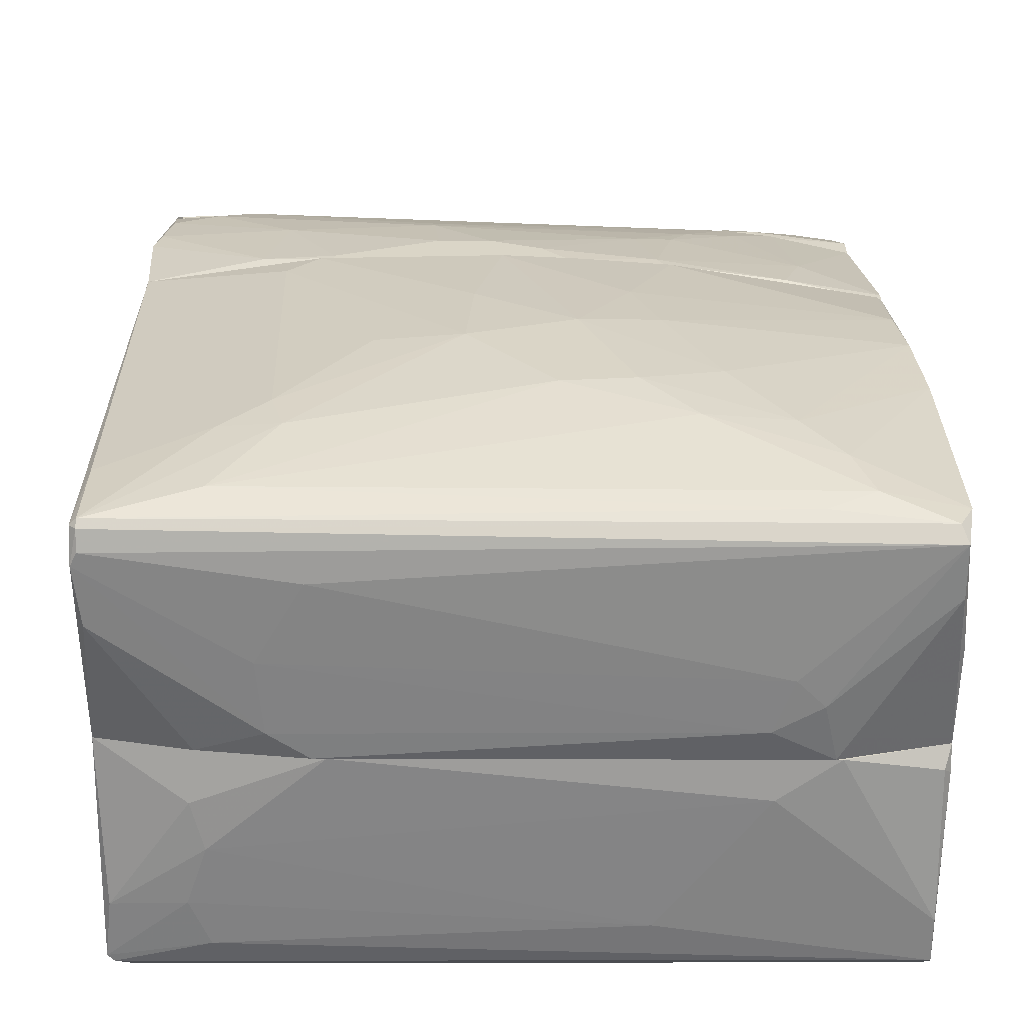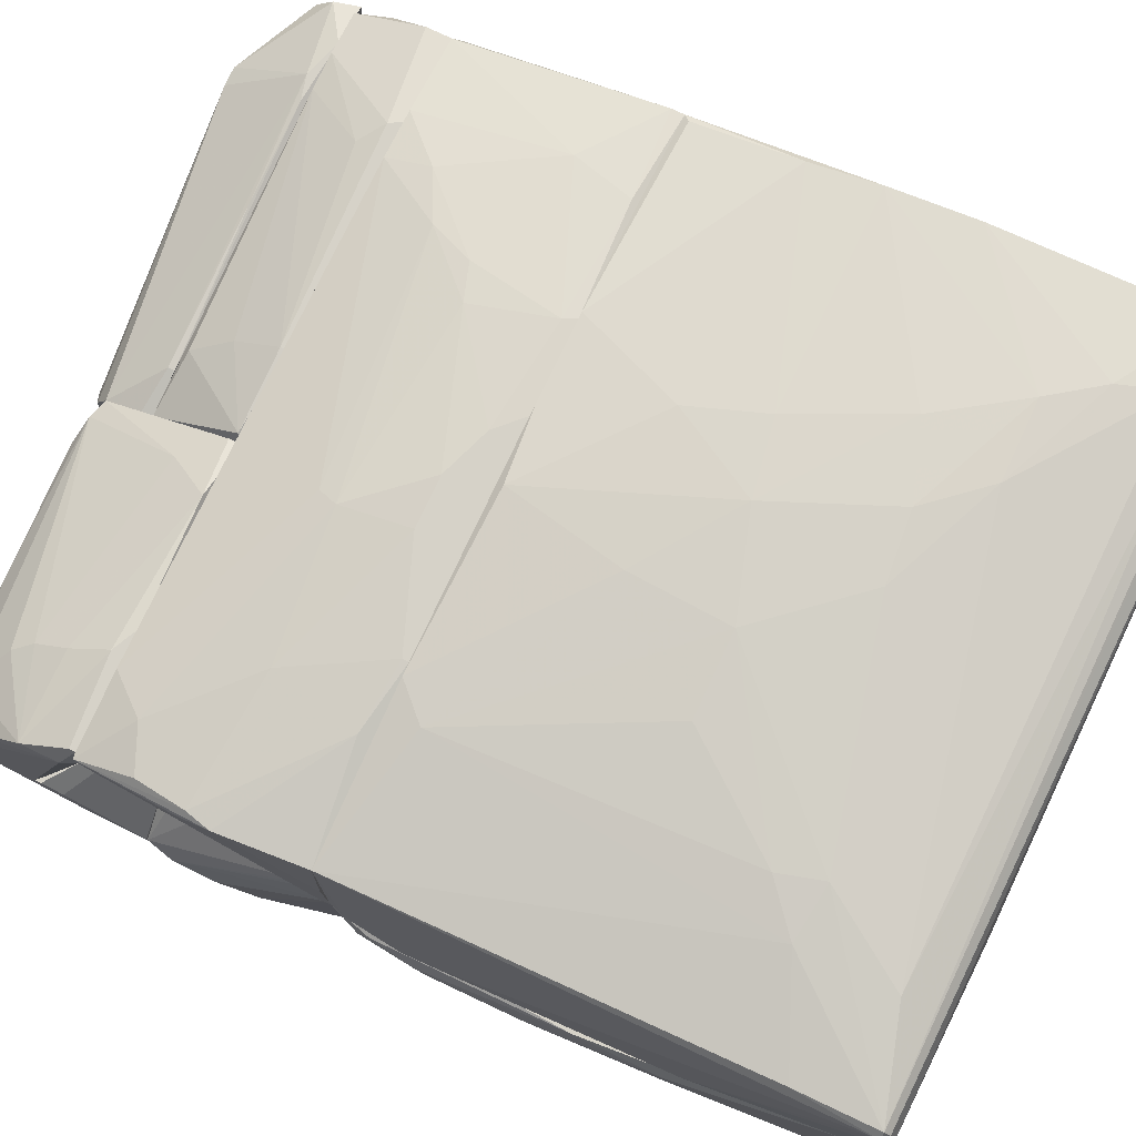
<metadata>
{"format":"obj","ext":"obj","renderer":"f3d","projection":"perspective","resolution":1024,"background":"white","views":[{"elev":29.0,"azim":-179.8,"up":"+Y"},{"elev":77.8,"azim":115.2,"up":"+Y"}]}
</metadata>
<code>
o convex_0
v 0.1105 -0.000858 0.02542
v -0.1108 -0.06086 -0.1171
v -0.1108 -0.04773 -0.1171
v -0.1108 -0.0571 0.03856
v 0.1029 -0.07211 -0.1002
v -0.1127 0.001024 -0.1077
v 0.1048 0.001024 -0.1058
v 0.1029 -0.06836 0.03667
v -0.08268 0.001024 0.03856
v -0.0433 -0.07587 -0.04581
v 0.1048 -0.06273 -0.1133
v 0.1067 0.001024 0.03856
v 0.04482 0.001024 -0.1152
v -0.1146 0.001024 -0.02333
v -0.000184 -0.07587 -0.002703
v -0.1108 -0.06461 0.008541
v -0.04519 -0.07587 -0.07395
v -0.02644 -0.06648 0.03856
v 0.1123 -0.01024 -0.01959
v 0.04857 -0.07587 -0.01771
v -0.1089 -0.06461 -0.1133
v -0.08457 0.001024 -0.1152
v 0.1048 -0.06648 0.03856
v 0.08231 -0.04398 -0.1152
v 0.05233 -0.07587 -0.07208
v 0.1011 -0.07211 -0.000845
v 0.1048 -0.07024 -0.1058
v -0.05267 -0.07211 -0.09645
v -0.06769 -0.01024 -0.1171
v -0.1089 -0.06648 -0.01959
v -0.05081 -0.07211 0.002919
v 0.1105 -0.002732 -0.05894
v -0.1146 -0.01398 -0.03085
v -0.05456 -0.06648 0.03292
v 0.1123 -0.01211 0.008541
v -0.03768 -0.04961 -0.1171
v 0.08045 -0.01398 -0.1133
v -0.1108 -0.05336 0.03856
v -0.003915 -0.07023 0.0273
v 0.03544 -0.07587 -0.002703
v -0.05267 -0.07399 -0.01771
v 0.1029 -0.06461 -0.1133
v -0.1108 -0.06461 -0.1115
v 0.07669 -0.05711 -0.1152
v 0.04671 -0.06836 0.03856
v 0.1105 0.001024 -0.03272
v -0.1108 -0.004614 -0.1115
v 0.1029 -0.04585 -0.1133
v -0.1108 -0.05899 0.03667
v -0.08832 -0.008362 0.03856
v -0.06955 -0.07023 -0.1021
v -0.07144 -0.07211 -0.07019
v 0.07669 -0.02712 -0.1152
v -0.03581 -0.07399 -0.08894
v 0.1105 -0.00648 0.02917
v 0.1029 -0.07024 0.02166
v 0.1105 -0.01398 -0.05894
v 0.09922 -0.06836 -0.1096
v 0.1105 -0.02712 0.01229
v -0.1127 -0.006488 -0.1096
v 0.1123 -0.004606 0.01229
v -0.01704 -0.07399 0.004793
v -0.1089 -0.06648 -0.01209
v -0.04705 -0.07587 -0.07206
f 63 30 64
f 7 6 9
f 9 4 12
f 7 9 12
f 6 7 13
f 9 6 14
f 15 10 17
f 12 4 18
f 15 17 20
f 6 13 22
f 12 18 23
f 20 17 25
f 20 25 26
f 25 5 26
f 2 3 29
f 3 22 29
f 22 13 29
f 11 7 32
f 4 14 33
f 14 6 33
f 16 31 34
f 27 19 35
f 2 29 36
f 13 7 37
f 4 9 38
f 14 4 38
f 18 34 39
f 15 20 40
f 20 26 40
f 10 15 41
f 15 31 41
f 31 16 41
f 11 27 42
f 2 21 43
f 30 16 43
f 33 2 43
f 16 33 43
f 24 11 44
f 2 36 44
f 36 24 44
f 42 2 44
f 11 42 44
f 8 23 45
f 23 18 45
f 39 15 45
f 18 39 45
f 15 40 45
f 40 8 45
f 12 1 46
f 7 12 46
f 32 7 46
f 22 3 47
f 6 22 47
f 7 11 48
f 11 24 48
f 37 7 48
f 18 4 49
f 4 33 49
f 33 16 49
f 16 34 49
f 34 18 49
f 9 14 50
f 38 9 50
f 14 38 50
f 21 27 51
f 27 5 51
f 5 28 51
f 28 17 51
f 43 21 51
f 30 43 52
f 29 13 53
f 24 36 53
f 36 29 53
f 13 37 53
f 48 24 53
f 37 48 53
f 5 25 54
f 25 17 54
f 28 5 54
f 17 28 54
f 1 12 55
f 12 23 55
f 23 35 55
f 23 8 56
f 26 5 56
f 27 23 56
f 5 27 56
f 40 26 56
f 8 40 56
f 27 11 57
f 19 27 57
f 11 32 57
f 32 19 57
f 21 2 58
f 27 21 58
f 2 42 58
f 42 27 58
f 23 27 59
f 35 23 59
f 27 35 59
f 3 2 60
f 2 33 60
f 33 6 60
f 47 3 60
f 6 47 60
f 19 32 61
f 35 19 61
f 46 1 61
f 32 46 61
f 1 55 61
f 55 35 61
f 31 15 62
f 34 31 62
f 15 39 62
f 39 34 62
f 16 30 63
f 10 41 63
f 41 16 63
f 17 10 64
f 51 17 64
f 43 51 64
f 30 52 64
f 52 43 64
f 10 63 64
o convex_1
v 0.009181 0.07603 0.001045
v -0.07893 0.01791 -0.1171
v -0.08268 0.001024 -0.1152
v 0.1048 0.001024 -0.1058
v -0.08457 0.001024 0.03856
v 0.1067 0.001024 0.03856
v 0.103 0.06666 -0.1096
v -0.1127 0.06666 -0.104
v -0.1089 0.05728 0.03856
v 0.1048 0.06291 0.03856
v -0.1146 0.001024 -0.04019
v -0.03393 0.07791 -0.05519
v -0.1108 0.0629 -0.1152
v -0.1127 0.001024 -0.1077
v -0.1089 0.06853 -0.01584
v -0.0208 0.07041 0.03856
v 0.1048 0.0554 -0.1133
v 0.04857 0.001024 -0.1152
v 0.05982 0.07416 -0.06083
v 0.1104 0.004779 0.006652
v -0.09019 0.07041 -0.1021
v 0.05421 0.07041 0.03856
v -0.1146 0.001024 -0.02333
v -0.01893 0.07791 -0.01959
v 0.07295 0.07041 -0.1002
v 0.04857 0.05165 -0.1152
v -0.04706 0.06853 0.03856
v 0.01105 0.07791 -0.02897
v 0.1086 0.001024 -0.06269
v 0.1048 0.06478 -0.1096
v -0.09206 0.01228 0.03856
v -0.07332 0.07416 -0.07206
v -0.1071 0.06666 0.004793
v -0.01329 0.07791 -0.05707
v 0.06357 0.07041 0.02917
v -0.04144 0.07603 -0.01584
v -0.1146 0.01603 -0.03085
v 0.001691 0.07228 0.03667
v 0.103 0.03853 -0.1133
v -0.04893 0.07603 -0.07206
v -0.1089 0.06666 -0.1115
v -0.1108 0.06853 -0.04206
v -0.05642 0.07603 -0.04768
v 0.103 0.05915 -0.1133
v -0.1108 0.04791 -0.1152
v -0.1089 0.05353 0.03856
v 0.103 0.06666 -0.08521
v 0.05608 0.07416 -0.07395
v 0.05982 0.008528 -0.1152
v 0.1104 0.001024 0.01604
v -0.07142 0.02541 -0.1171
v -0.03393 0.07416 0.006667
v 0.03544 0.07603 -0.02897
v -0.06581 0.0104 -0.1171
v 0.07295 0.07229 -0.07208
v -0.1071 0.05916 0.03667
v 0.07857 0.001024 -0.1114
v 0.103 0.06478 -0.1114
v -0.1146 0.01416 -0.04768
v -0.08457 0.07229 -0.08707
v -0.07706 0.06853 -0.1077
v -0.1127 0.03104 -0.1115
v 0.1086 0.002905 0.03292
v 0.0617 0.02916 -0.1152
f 118 115 128
f 67 68 69
f 69 68 70
f 69 70 73
f 73 70 74
f 67 69 75
f 67 75 78
f 73 74 80
f 68 67 82
f 80 74 86
f 75 69 87
f 73 80 91
f 76 88 92
f 88 65 92
f 70 68 93
f 68 81 93
f 84 93 94
f 74 84 94
f 93 81 94
f 69 73 95
f 87 69 95
f 79 73 97
f 76 92 98
f 65 86 99
f 86 74 99
f 92 65 99
f 79 97 100
f 87 73 101
f 75 87 101
f 86 65 102
f 80 86 102
f 65 88 102
f 81 68 103
f 89 85 104
f 96 76 104
f 76 98 104
f 98 89 104
f 77 72 105
f 72 85 105
f 73 79 106
f 79 96 106
f 72 101 106
f 101 73 106
f 88 76 107
f 96 79 107
f 76 96 107
f 100 88 107
f 79 100 107
f 90 77 108
f 66 67 109
f 77 66 109
f 67 78 109
f 73 87 110
f 95 73 110
f 87 95 110
f 94 71 111
f 74 94 111
f 71 89 112
f 92 83 112
f 89 98 112
f 98 92 112
f 81 103 113
f 84 74 114
f 70 93 114
f 93 84 114
f 66 77 115
f 77 90 115
f 91 80 116
f 97 91 116
f 88 100 116
f 100 97 116
f 80 102 116
f 102 88 116
f 83 92 117
f 99 83 117
f 92 99 117
f 67 66 118
f 82 67 118
f 113 82 118
f 66 115 118
f 99 74 119
f 83 99 119
f 74 111 119
f 111 71 119
f 71 112 119
f 112 83 119
f 73 91 120
f 97 73 120
f 91 97 120
f 68 82 121
f 103 68 121
f 82 113 121
f 113 103 121
f 71 94 122
f 94 81 122
f 105 71 122
f 77 105 122
f 108 77 122
f 81 108 122
f 78 75 123
f 101 72 123
f 75 101 123
f 85 72 124
f 104 85 124
f 96 104 124
f 72 106 124
f 106 96 124
f 89 71 125
f 85 89 125
f 71 105 125
f 105 85 125
f 72 77 126
f 77 109 126
f 109 78 126
f 78 123 126
f 123 72 126
f 74 70 127
f 70 114 127
f 114 74 127
f 90 108 128
f 108 81 128
f 81 113 128
f 115 90 128
f 113 118 128
o convex_2
v -0.07706 -0.08336 0.04419
v 0.1029 -0.008353 0.04232
v 0.1029 -0.008353 0.03856
v -0.08643 -0.008353 0.03856
v -0.06581 -0.008353 0.0967
v 0.1105 -0.04773 0.0967
v 0.1048 -0.06648 0.03856
v -0.1052 -0.04772 0.0967
v 0.07669 -0.008353 0.0967
v 0.08608 -0.08149 0.04981
v -0.01329 -0.05898 0.0967
v -0.1108 -0.0571 0.03856
v -0.1108 -0.03649 0.0967
v -0.02268 -0.08525 0.04043
v -0.09956 -0.07587 0.05544
v -0.007675 -0.08525 0.04794
v 0.1105 -0.06648 0.06481
v 0.005432 -0.06836 0.08169
v 0.05983 -0.08336 0.04043
v 0.1105 -0.04212 0.0967
v -0.08455 -0.01586 0.0967
v 0.1011 -0.07586 0.05731
v -0.1071 -0.06461 0.0667
v -0.1108 -0.05148 0.04043
v -0.01329 -0.06836 0.08169
v 0.0917 -0.05335 0.09293
v -0.08831 -0.08148 0.04232
v 0.1123 -0.05335 0.07606
v 0.0917 -0.008353 0.0723
v -0.08643 -0.05148 0.0967
v 0.1048 -0.01961 0.03856
v 0.03918 -0.08525 0.04606
v -0.07518 -0.08336 0.04043
v -0.08831 -0.08148 0.04794
v 0.08608 -0.08149 0.04419
v -0.05643 -0.06461 0.03856
v -0.02454 -0.06649 0.08357
v -0.08831 -0.01023 0.03856
v -0.1108 -0.03649 0.09107
v -0.1108 -0.044 0.09107
v 0.0167 -0.06649 0.08357
v 0.1123 -0.04773 0.08919
v -0.09582 -0.02336 0.09482
v 0.09919 -0.07773 0.04981
v 0.08421 -0.008353 0.08731
v -0.08643 -0.008353 0.04232
v -0.09768 -0.07773 0.04794
v -0.1052 -0.07024 0.06107
v -0.03206 -0.08525 0.04606
v 0.1029 -0.0496 0.0967
v 0.005432 -0.06086 0.09293
v 0.01295 -0.07024 0.07794
v 0.1105 -0.06648 0.06855
f 178 150 181
f 130 131 132
f 130 132 133
f 132 131 135
f 134 133 136
f 130 133 137
f 133 134 137
f 134 136 139
f 132 135 140
f 136 133 141
f 142 135 147
f 137 134 148
f 141 133 149
f 140 141 152
f 146 139 153
f 144 146 153
f 130 137 157
f 148 130 157
f 139 136 158
f 136 143 158
f 135 131 159
f 145 135 159
f 156 145 159
f 144 142 160
f 142 147 160
f 129 155 161
f 155 140 161
f 155 129 162
f 147 135 163
f 138 160 163
f 160 147 163
f 140 135 164
f 135 142 164
f 161 140 164
f 142 161 164
f 153 139 165
f 139 158 165
f 158 143 165
f 143 162 165
f 162 153 165
f 132 140 166
f 140 152 166
f 166 152 167
f 152 141 167
f 141 166 167
f 136 141 168
f 141 140 168
f 151 136 168
f 140 151 168
f 150 154 169
f 131 130 170
f 130 148 170
f 148 134 170
f 159 131 170
f 156 159 170
f 141 149 171
f 135 145 172
f 150 138 172
f 145 150 172
f 163 135 172
f 138 163 172
f 137 148 173
f 157 137 173
f 148 157 173
f 133 132 174
f 149 133 174
f 132 166 174
f 166 141 174
f 141 171 174
f 171 149 174
f 140 155 175
f 162 143 175
f 155 162 175
f 143 136 176
f 136 151 176
f 151 140 176
f 140 175 176
f 175 143 176
f 142 144 177
f 144 153 177
f 161 142 177
f 129 161 177
f 162 129 177
f 153 162 177
f 134 139 178
f 154 150 178
f 154 178 179
f 139 146 179
f 146 169 179
f 169 154 179
f 178 139 179
f 146 144 180
f 138 150 180
f 144 160 180
f 160 138 180
f 169 146 180
f 150 169 180
f 150 145 181
f 145 156 181
f 170 134 181
f 156 170 181
f 134 178 181
o convex_3
v -0.09956 -0.04773 0.0967
v 0.1104 -0.008353 0.138
v 0.1104 -0.008353 0.1229
v -0.1089 -0.008358 0.1417
v -0.06581 -0.008358 0.0967
v 0.09357 -0.04961 0.09857
v -0.0227 -0.04398 0.1173
v 0.07483 -0.008353 0.0967
v 0.0917 -0.01586 0.1398
v -0.08455 -0.01773 0.1417
v 0.1104 -0.04586 0.0967
v -0.1108 -0.0346 0.0967
v -0.01331 -0.05711 0.09857
v -0.107 -0.03086 0.1248
v -0.1146 -0.0121 0.1267
v -0.03393 -0.008358 0.1455
v 0.1086 -0.02336 0.1304
v -0.000206 -0.04398 0.1173
v -0.08643 -0.03836 0.1192
v 0.0148 -0.02148 0.1379
v 0.0917 -0.01023 0.1436
v 0.08983 -0.03086 0.1248
v 0.1104 -0.04023 0.0967
v 0.005434 -0.05711 0.0967
v -0.08643 -0.04961 0.1005
v -0.08455 -0.01586 0.0967
v -0.1146 -0.01773 0.1342
v -0.107 -0.04585 0.09857
v -0.000206 -0.05524 0.1023
v -0.09207 -0.01023 0.1455
v -0.107 -0.01961 0.1379
v -0.08643 -0.03273 0.1267
v 0.1086 -0.008353 0.1417
v 0.001689 -0.03836 0.1229
v 0.1104 -0.0346 0.1155
v -0.1127 -0.03273 0.1136
v -0.03206 -0.01398 0.1436
v 0.0917 -0.03648 0.1173
v 0.1104 -0.01398 0.1173
v -0.01331 -0.05149 0.108
v -0.08643 -0.04773 0.1042
v -0.1089 -0.008358 0.1361
v -0.07891 -0.05149 0.0967
f 194 206 224
f 183 184 189
f 182 186 189
f 184 183 192
f 182 189 192
f 186 182 193
f 201 190 202
f 198 190 203
f 184 192 204
f 192 189 204
f 182 192 205
f 192 187 205
f 186 193 207
f 196 186 207
f 193 196 207
f 185 196 208
f 193 182 209
f 182 206 209
f 205 187 210
f 194 205 210
f 197 185 211
f 202 197 211
f 185 208 212
f 208 195 212
f 211 185 212
f 191 211 212
f 188 191 213
f 200 188 213
f 195 200 213
f 191 212 213
f 212 195 213
f 183 189 214
f 189 185 214
f 185 197 214
f 198 183 214
f 190 198 214
f 197 202 214
f 202 190 214
f 191 188 215
f 188 199 215
f 190 201 215
f 201 191 215
f 203 190 215
f 199 203 215
f 192 183 216
f 187 192 216
f 183 198 216
f 196 193 217
f 195 208 217
f 208 196 217
f 193 209 217
f 209 195 217
f 191 201 218
f 201 202 218
f 202 211 218
f 211 191 218
f 198 203 219
f 203 199 219
f 199 210 219
f 210 187 219
f 187 216 219
f 216 198 219
f 189 184 220
f 184 204 220
f 204 189 220
f 199 188 221
f 188 200 221
f 194 210 221
f 210 199 221
f 200 195 222
f 206 194 222
f 209 206 222
f 195 209 222
f 221 200 222
f 194 221 222
f 185 189 223
f 189 186 223
f 196 185 223
f 186 196 223
f 182 205 224
f 205 194 224
f 206 182 224
o convex_4
v -0.1071 0.04414 0.1042
v 0.05044 0.07041 0.04043
v 0.05044 0.07041 0.03856
v 0.1048 -0.008353 0.04231
v 0.1048 0.0554 0.1042
v -0.08644 -0.008353 0.03856
v 0.0767 -0.008353 0.1042
v -0.1089 0.05728 0.03856
v -0.06206 -0.008353 0.1042
v 0.1048 0.06291 0.03856
v -0.03768 0.06478 0.0667
v 0.1067 -0.006472 0.03856
v -0.06767 0.05165 0.1042
v 0.08983 0.06103 0.09294
v -0.009536 0.07041 0.04607
v -0.1089 0.04041 0.1023
v 0.1067 0.06291 0.06482
v 0.02232 0.06665 0.07231
v -0.04519 0.06852 0.03856
v -0.08644 0.05915 0.05919
v 0.1048 0.04978 0.1042
v 0.08044 0.05728 0.1042
v -0.1089 0.05165 0.04043
v 0.06545 0.06665 0.06858
v 0.1067 -0.006472 0.04231
v -0.06392 -0.008353 0.1023
v -0.06955 0.0554 0.09106
v 0.005431 0.07041 0.05169
v -0.1089 0.04227 0.08169
v -0.08644 -0.008353 0.04043
v 0.1048 0.06291 0.07231
v 0.07106 0.06852 0.04231
v 0.1067 0.02915 0.03856
v -0.1089 0.05728 0.04231
v -0.05456 0.05915 0.08357
v 0.1067 0.05916 0.07418
v 0.1048 -0.008353 0.03856
v 0.02044 0.06478 0.07794
v -0.04893 0.0629 0.07044
v -0.04331 0.06852 0.04231
v -0.01705 0.07041 0.03856
v -0.0808 0.0629 0.04043
v -0.08268 0.04977 0.1042
v 0.02044 0.07041 0.05169
v 0.103 0.06103 0.08732
f 255 248 269
f 230 228 231
f 229 225 231
f 227 230 232
f 230 231 233
f 231 225 233
f 230 227 234
f 230 234 236
f 225 229 237
f 226 227 239
f 233 225 240
f 227 232 243
f 229 231 245
f 237 229 246
f 229 238 246
f 238 242 246
f 232 230 247
f 240 232 247
f 242 238 248
f 231 228 249
f 228 236 249
f 236 241 249
f 245 231 249
f 230 233 250
f 233 240 250
f 226 239 252
f 239 235 252
f 235 242 252
f 230 240 253
f 247 230 253
f 240 247 253
f 240 230 254
f 230 250 254
f 250 240 254
f 229 241 255
f 248 255 256
f 227 226 256
f 234 227 256
f 241 234 256
f 226 248 256
f 255 241 256
f 236 234 257
f 234 241 257
f 241 236 257
f 240 225 258
f 232 240 258
f 225 244 258
f 242 235 259
f 251 237 259
f 241 229 260
f 229 245 260
f 249 241 260
f 245 249 260
f 228 230 261
f 236 228 261
f 230 236 261
f 237 246 262
f 246 242 262
f 242 259 262
f 259 237 262
f 244 251 263
f 259 235 263
f 251 259 263
f 235 239 264
f 263 235 264
f 244 263 264
f 239 227 265
f 227 243 265
f 264 239 265
f 243 264 265
f 243 232 266
f 232 258 266
f 258 244 266
f 264 243 266
f 244 264 266
f 225 237 267
f 244 225 267
f 237 251 267
f 251 244 267
f 248 226 268
f 242 248 268
f 226 252 268
f 252 242 268
f 238 229 269
f 248 238 269
f 229 255 269
o convex_5
v 0.01482 -0.002723 0.153
v 0.103 0.05541 0.1061
v 0.103 0.05541 0.1042
v 0.1105 -0.008353 0.1398
v 0.01482 -0.008353 0.1042
v 0.01482 0.04603 0.1042
v 0.09733 0.0329 0.1417
v 0.07858 -0.008353 0.1042
v 0.02045 0.02166 0.1492
v 0.1086 0.01791 0.1473
v 0.1105 -0.008353 0.1248
v 0.08044 0.04977 0.1192
v 0.01482 -0.008353 0.1454
v 0.0317 0.05165 0.1061
v 0.1086 -0.006475 0.1454
v 0.1067 0.04977 0.1192
v 0.1048 0.04791 0.1042
v 0.01482 0.02166 0.1473
v 0.07107 -0.002723 0.1511
v 0.06921 0.02166 0.1492
v 0.08608 0.04041 0.1342
v 0.1086 0.03478 0.1361
v 0.0167 0.004785 0.153
v 0.07671 0.05541 0.108
v 0.1067 0.04977 0.108
v 0.1105 0.01416 0.1454
v 0.0242 0.04227 0.1192
v 0.1086 0.0254 0.1454
v 0.06545 0.00853 0.1511
v 0.08233 0.04415 0.1286
v 0.01482 0.04603 0.108
v 0.1086 -0.008353 0.123
v 0.06921 0.05541 0.1042
v 0.1086 -0.008353 0.1436
v 0.02796 0.01791 0.1511
v 0.1086 0.006651 0.1473
f 295 279 305
f 272 274 275
f 274 270 275
f 273 274 277
f 274 272 277
f 273 277 280
f 270 274 282
f 274 273 282
f 272 271 285
f 277 272 286
f 275 270 287
f 276 278 289
f 278 276 290
f 276 285 290
f 285 276 291
f 287 270 292
f 278 287 292
f 270 288 292
f 271 272 293
f 283 281 293
f 285 271 293
f 281 285 293
f 272 285 294
f 286 272 294
f 280 286 294
f 285 291 294
f 294 291 295
f 273 280 295
f 284 273 295
f 280 294 295
f 287 278 296
f 276 289 297
f 289 279 297
f 291 276 297
f 295 291 297
f 279 295 297
f 288 279 298
f 279 289 298
f 292 288 298
f 281 283 299
f 285 281 299
f 278 290 299
f 290 285 299
f 296 278 299
f 283 296 299
f 283 275 300
f 275 287 300
f 296 283 300
f 287 296 300
f 280 277 301
f 277 286 301
f 286 280 301
f 272 275 302
f 275 283 302
f 293 272 302
f 283 293 302
f 270 282 303
f 282 273 303
f 273 284 303
f 288 270 303
f 284 288 303
f 289 278 304
f 278 292 304
f 298 289 304
f 292 298 304
f 279 288 305
f 288 284 305
f 284 295 305
o convex_6
v -0.1071 0.02915 0.1323
v -0.01145 0.04978 0.1061
v -0.01145 0.04978 0.1042
v 0.01482 -0.008353 0.1042
v 0.01482 0.02915 0.1323
v -0.1071 0.04041 0.1042
v -0.07519 -0.008353 0.1323
v -0.06205 -0.008353 0.1042
v 0.01482 -0.008353 0.1323
v -0.09206 0.03853 0.1323
v 0.01482 0.04603 0.1042
v -0.07705 0.04978 0.108
v -0.07143 -0.008353 0.1098
v -0.003933 0.03478 0.1304
v -0.1071 0.04416 0.1117
v 0.01294 0.0479 0.1061
v -0.07894 0.04978 0.1042
v -0.1052 0.03665 0.1323
v -0.08082 0.03853 0.1323
v -0.06957 0.0479 0.1136
v -0.109 0.03478 0.1229
v -0.009567 0.04228 0.1192
v -0.1071 0.04416 0.1042
f 326 320 328
f 308 309 311
f 310 306 312
f 311 309 313
f 309 312 313
f 309 310 314
f 312 309 314
f 310 312 314
f 306 310 315
f 309 308 316
f 310 309 316
f 307 308 317
f 312 306 318
f 311 313 318
f 313 312 318
f 315 317 320
f 308 307 321
f 316 308 321
f 310 316 321
f 319 310 321
f 308 311 322
f 317 308 322
f 320 317 322
f 306 315 323
f 315 320 323
f 315 310 324
f 310 319 324
f 307 317 325
f 317 315 325
f 315 324 325
f 324 307 325
f 318 306 326
f 311 318 326
f 306 323 326
f 323 320 326
f 321 307 327
f 319 321 327
f 307 324 327
f 324 319 327
f 322 311 328
f 320 322 328
f 311 326 328
o convex_7
v -0.109 -0.008353 0.1436
v -0.07705 0.03666 0.1342
v -0.04707 0.03478 0.1342
v -0.07705 0.02165 0.1586
v 0.01482 -0.008353 0.1323
v 0.01294 -0.002727 0.1548
v 0.01482 0.02728 0.1361
v -0.109 0.0329 0.1323
v -0.09956 -0.008353 0.1323
v -0.08269 -0.0046 0.1567
v 0.01482 0.02165 0.1473
v 0.01482 0.02728 0.1323
v -0.1071 0.0254 0.1455
v 0.01482 -0.008353 0.1455
v -0.1071 0.0329 0.1398
v -0.08269 0.01228 0.1586
v 0.01482 0.01415 0.1511
v -0.1071 -0.006476 0.1473
v -0.109 -0.008353 0.1361
v -0.08456 0.03666 0.1361
v -0.1033 -0.008353 0.1473
v 0.009189 -0.0046 0.1548
v 0.001689 0.03103 0.1323
v -0.08269 0.02165 0.1586
v 0.01107 0.002903 0.1548
v -0.09582 0.03666 0.1323
v -0.109 0.01602 0.1455
v 0.001689 0.03103 0.1342
f 335 351 356
f 336 333 337
f 333 329 337
f 333 335 339
f 335 333 340
f 333 336 340
f 329 333 342
f 333 339 342
f 334 332 344
f 339 332 345
f 334 342 345
f 342 339 345
f 338 344 346
f 329 336 347
f 336 337 347
f 337 329 347
f 331 330 348
f 332 339 348
f 329 342 349
f 342 338 349
f 346 329 349
f 338 346 349
f 338 342 350
f 342 334 350
f 334 344 350
f 344 338 350
f 330 331 351
f 335 340 351
f 340 336 351
f 343 341 352
f 344 332 352
f 346 344 352
f 332 348 352
f 348 343 352
f 332 334 353
f 345 332 353
f 334 345 353
f 336 343 354
f 348 330 354
f 343 348 354
f 330 351 354
f 351 336 354
f 336 329 355
f 343 336 355
f 341 343 355
f 329 346 355
f 352 341 355
f 346 352 355
f 339 335 356
f 331 348 356
f 348 339 356
f 351 331 356

</code>
